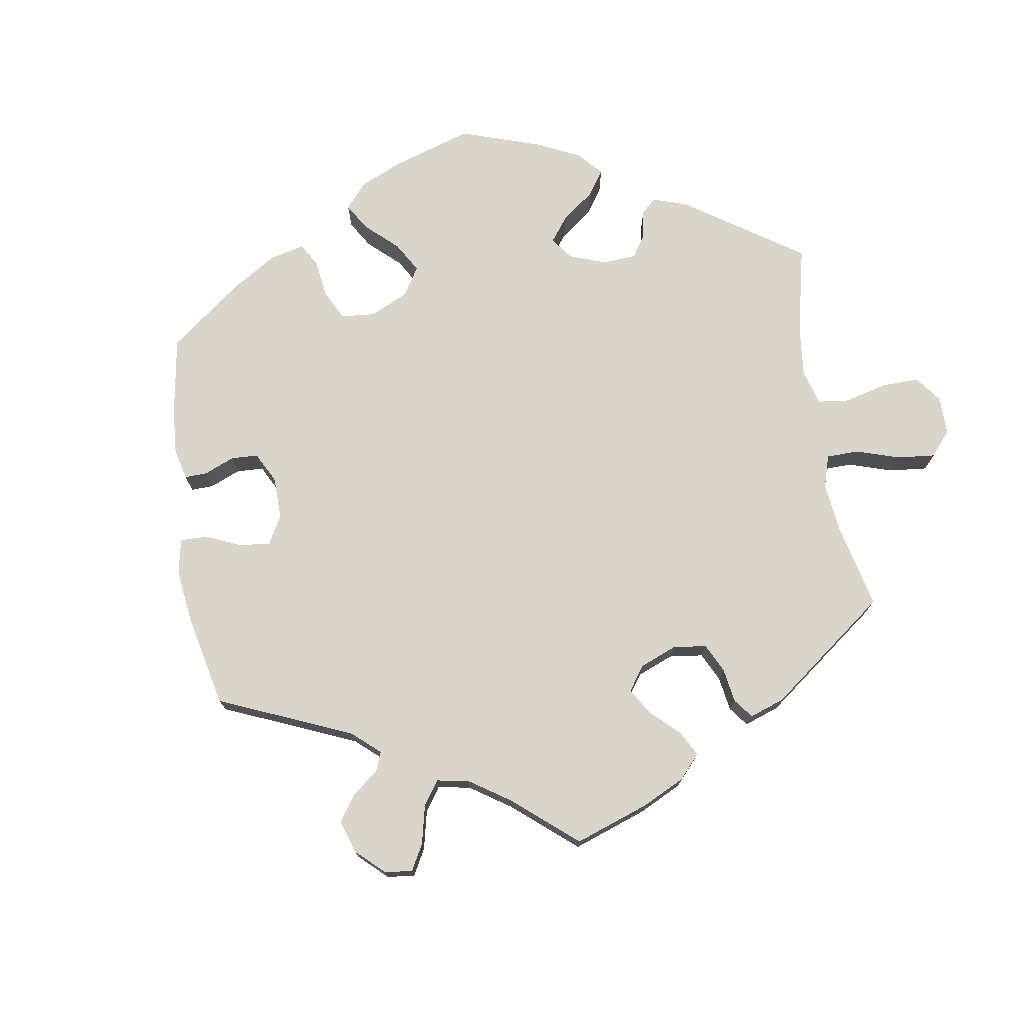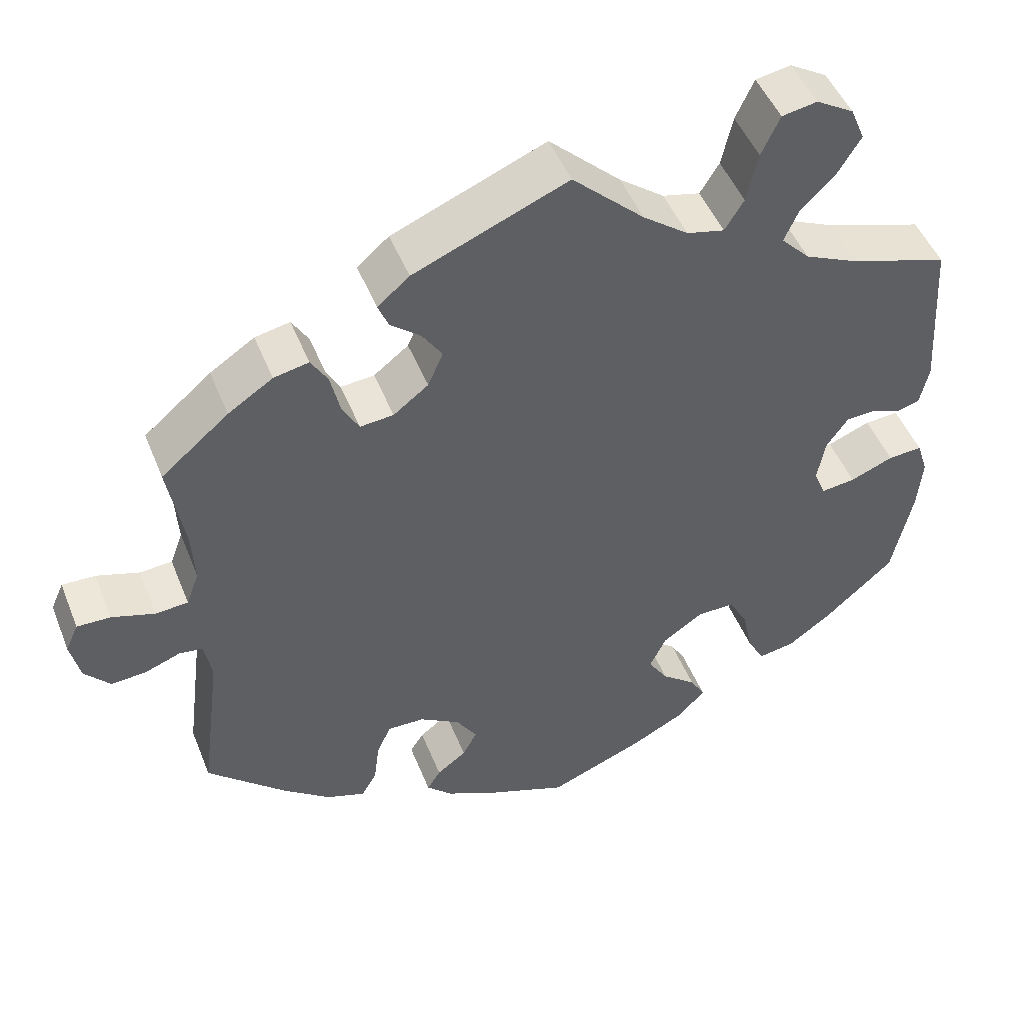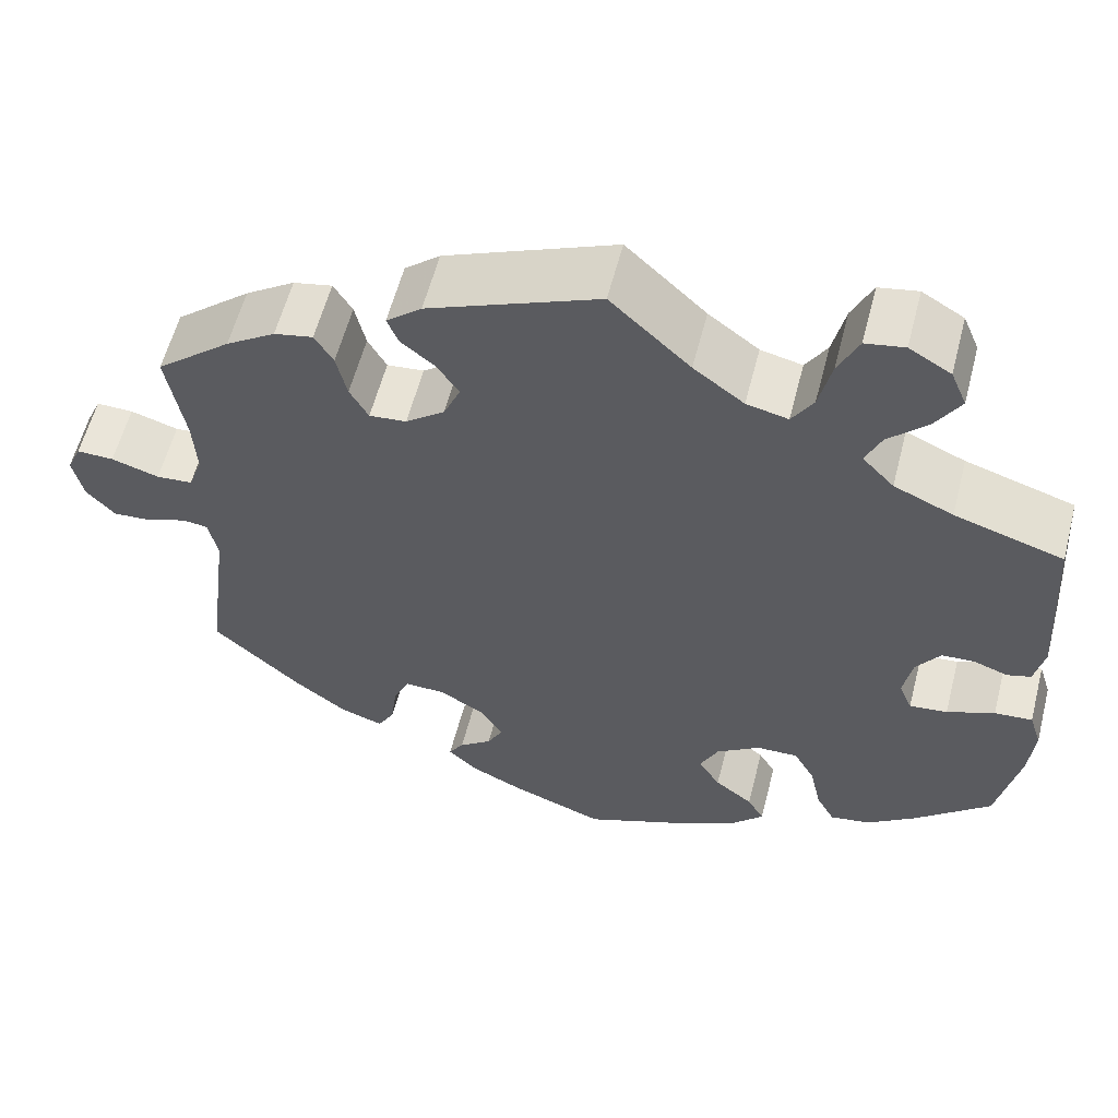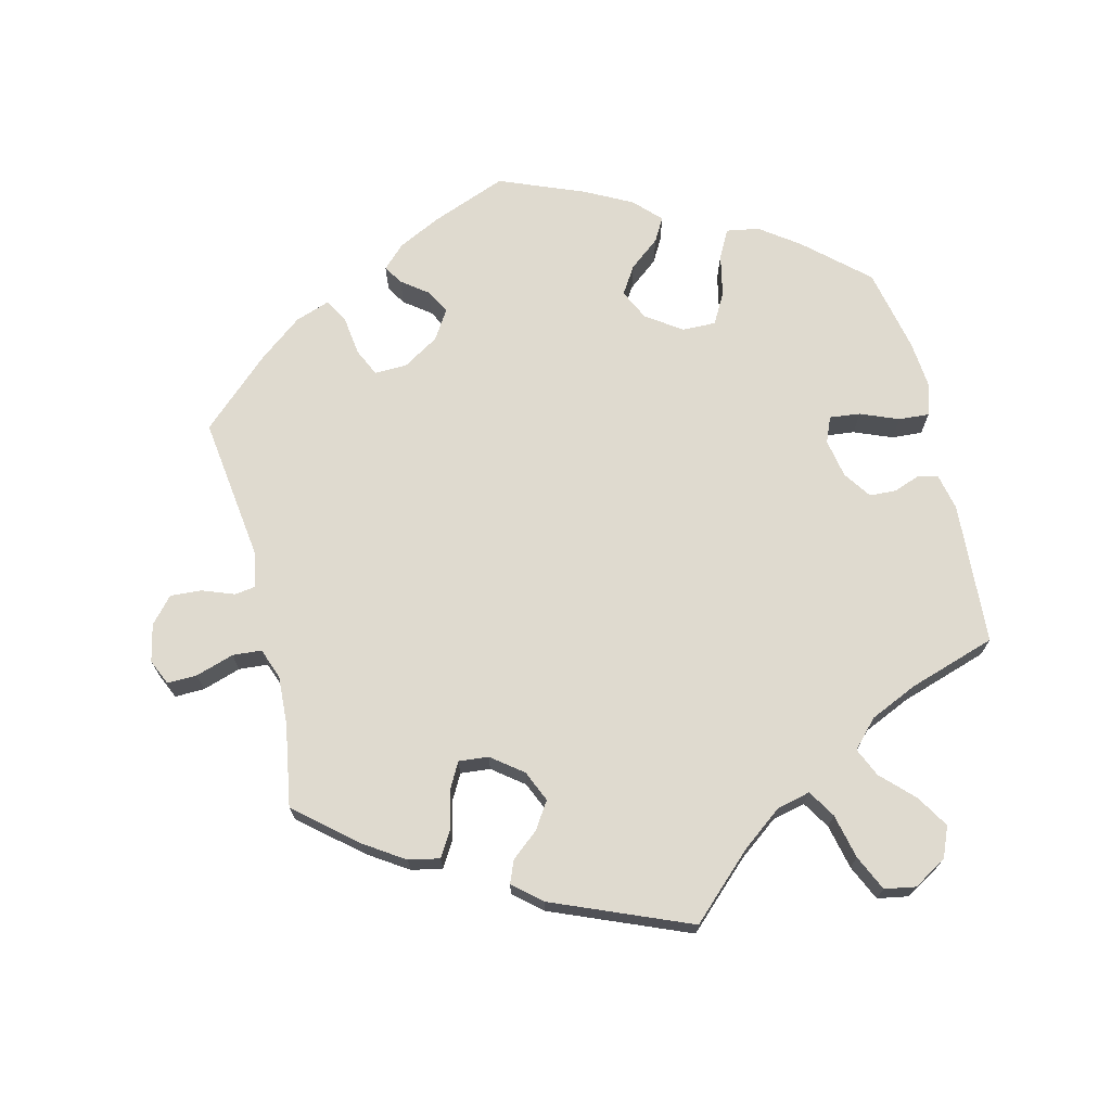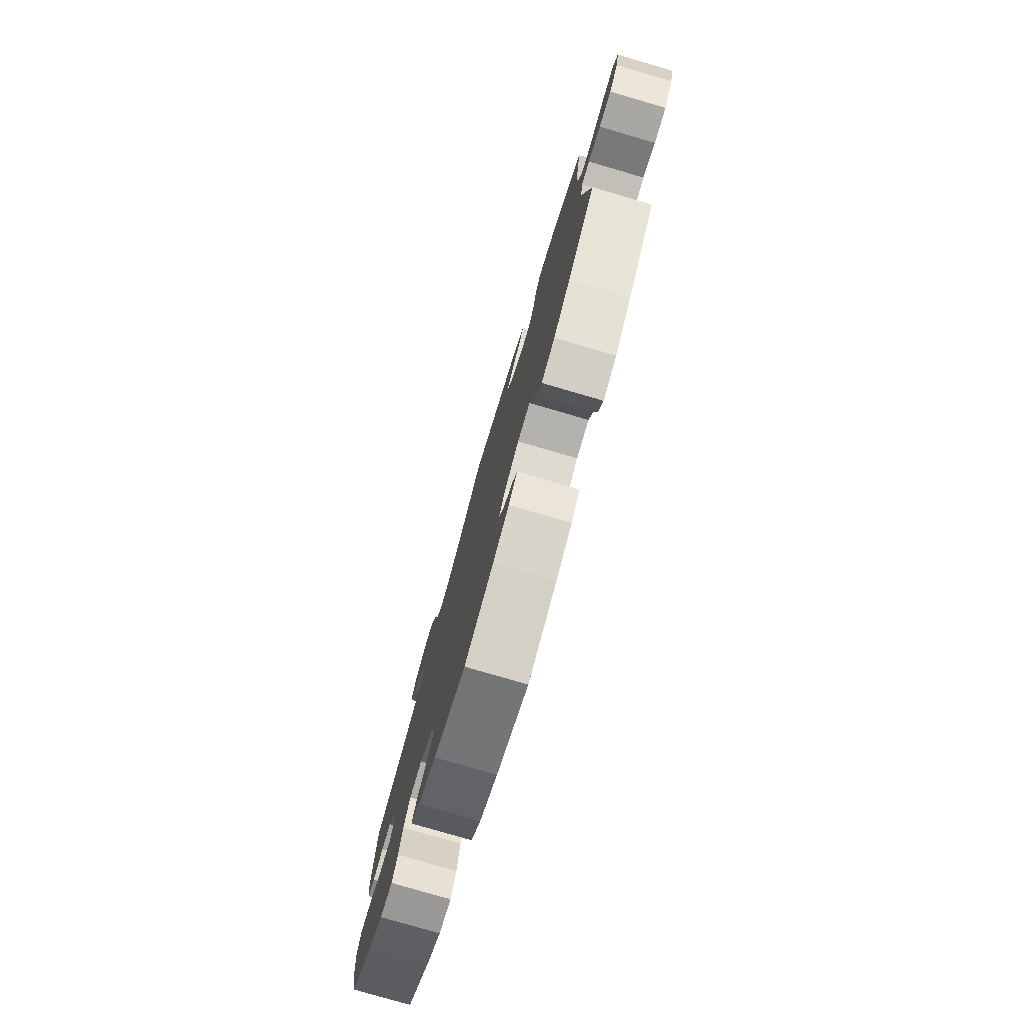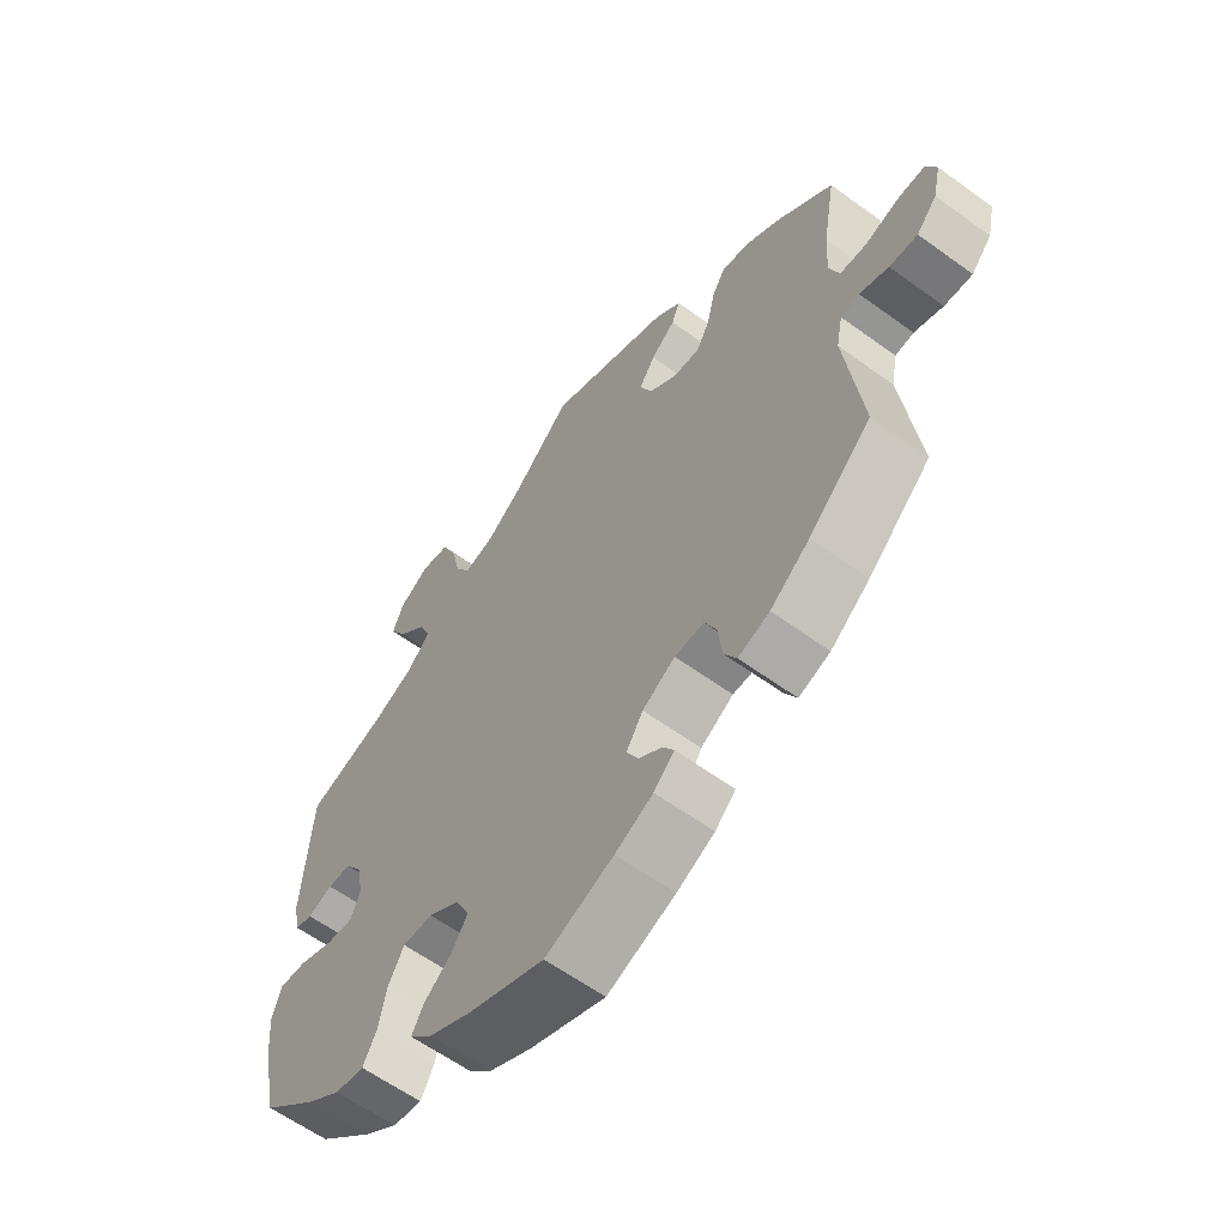
<metadata>
{"format":"obj","ext":"obj","renderer":"f3d","projection":"perspective","resolution":1024,"background":"white","views":[{"elev":74.4,"azim":-68.8,"up":"+Y"},{"elev":48.4,"azim":-21.3,"up":"+Z"},{"elev":58.4,"azim":14.4,"up":"+Z"},{"elev":70.8,"azim":-13.9,"up":"+Y"},{"elev":-78.5,"azim":-106.3,"up":"+Z"},{"elev":-60.6,"azim":-126.6,"up":"+Z"}]}
</metadata>
<code>
v 0.09 0.07 0.493
v 0.147 0.07 0.45
v 0.194 0.07 0.439
v 0.218 0.07 0.478
v 0.232 0.07 0.541
v 0.255 0.07 0.591
v 0.299 0.07 0.599
v 0.346 0.07 0.571
v 0.364 0.07 0.528
v 0.336 0.07 0.482
v 0.292 0.07 0.438
v 0.274 0.07 0.397
v 0.31 0.07 0.359
v 0.377 0.07 0.329
v 0.5 0.07 0.29
v 0.513 0.07 0.089
v 0.502 0.07 0.038
v 0.475 0.07 0.03
v 0.436 0.07 0.044
v 0.399 0.07 0.042
v 0.372 0.07 0.003
v 0.362 0.07 -0.052
v 0.377 0.07 -0.088
v 0.42 0.07 -0.083
v 0.474 0.07 -0.061
v 0.517 0.07 -0.058
v 0.531 0.07 -0.102
v 0.525 0.07 -0.17
v 0.5 0.07 -0.289
v 0.413 0.07 -0.367
v 0.358 0.07 -0.407
v 0.312 0.07 -0.415
v 0.291 0.07 -0.376
v 0.278 0.07 -0.316
v 0.254 0.07 -0.273
v 0.207 0.07 -0.274
v 0.157 0.07 -0.308
v 0.136 0.07 -0.352
v 0.161 0.07 -0.391
v 0.204 0.07 -0.425
v 0.223 0.07 -0.458
v 0.187 0.07 -0.495
v 0.12 0.07 -0.53
v 0.001 0.07 -0.578
v -0.106 0.07 -0.537
v -0.165 0.07 -0.508
v -0.197 0.07 -0.477
v -0.18 0.07 -0.45
v -0.143 0.07 -0.422
v -0.125 0.07 -0.388
v -0.151 0.07 -0.347
v -0.202 0.07 -0.316
v -0.248 0.07 -0.315
v -0.266 0.07 -0.354
v -0.273 0.07 -0.409
v -0.292 0.07 -0.443
v -0.341 0.07 -0.426
v -0.402 0.07 -0.379
v -0.5 0.07 -0.289
v -0.474 0.07 -0.085
v -0.484 0.07 -0.034
v -0.513 0.07 -0.03
v -0.558 0.07 -0.047
v -0.602 0.07 -0.05
v -0.634 0.07 -0.014
v -0.646 0.07 0.039
v -0.63 0.07 0.075
v -0.588 0.07 0.074
v -0.534 0.07 0.057
v -0.493 0.07 0.06
v -0.477 0.07 0.104
v -0.481 0.07 0.173
v -0.501 0.07 0.289
v -0.416 0.07 0.361
v -0.36 0.07 0.398
v -0.316 0.07 0.407
v -0.295 0.07 0.372
v -0.283 0.07 0.319
v -0.262 0.07 0.281
v -0.22 0.07 0.285
v -0.176 0.07 0.319
v -0.157 0.07 0.363
v -0.182 0.07 0.401
v -0.22 0.07 0.432
v -0.233 0.07 0.464
v -0.193 0.07 0.498
v 0 0.07 0.578
v 0.09 0 0.493
v 0.147 0 0.45
v 0.194 0 0.439
v 0.218 0 0.478
v 0.232 0 0.541
v 0.255 0 0.591
v 0.299 0 0.599
v 0.346 0 0.571
v 0.364 0 0.528
v 0.336 0 0.482
v 0.292 0 0.438
v 0.274 0 0.397
v 0.31 0 0.359
v 0.377 0 0.329
v 0.5 0 0.29
v 0.513 0 0.089
v 0.502 0 0.038
v 0.475 0 0.03
v 0.436 0 0.044
v 0.399 0 0.042
v 0.372 0 0.003
v 0.362 0 -0.052
v 0.377 0 -0.088
v 0.42 0 -0.083
v 0.474 0 -0.061
v 0.517 0 -0.058
v 0.531 0 -0.102
v 0.525 0 -0.17
v 0.5 0 -0.289
v 0.413 0 -0.367
v 0.358 0 -0.407
v 0.312 0 -0.415
v 0.291 0 -0.376
v 0.278 0 -0.316
v 0.254 0 -0.273
v 0.207 0 -0.274
v 0.157 0 -0.308
v 0.136 0 -0.352
v 0.161 0 -0.391
v 0.204 0 -0.425
v 0.223 0 -0.458
v 0.187 0 -0.495
v 0.12 0 -0.53
v 0.001 0 -0.578
v -0.106 0 -0.537
v -0.165 0 -0.508
v -0.197 0 -0.477
v -0.18 0 -0.45
v -0.143 0 -0.422
v -0.125 0 -0.388
v -0.151 0 -0.347
v -0.202 0 -0.316
v -0.248 0 -0.315
v -0.266 0 -0.354
v -0.273 0 -0.409
v -0.292 0 -0.443
v -0.341 0 -0.426
v -0.402 0 -0.379
v -0.5 0 -0.289
v -0.474 0 -0.085
v -0.484 0 -0.034
v -0.513 0 -0.03
v -0.558 0 -0.047
v -0.602 0 -0.05
v -0.634 0 -0.014
v -0.646 0 0.039
v -0.63 0 0.075
v -0.588 0 0.074
v -0.534 0 0.057
v -0.493 0 0.06
v -0.477 0 0.104
v -0.481 0 0.173
v -0.501 0 0.289
v -0.416 0 0.361
v -0.36 0 0.398
v -0.316 0 0.407
v -0.295 0 0.372
v -0.283 0 0.319
v -0.262 0 0.281
v -0.22 0 0.285
v -0.176 0 0.319
v -0.157 0 0.363
v -0.182 0 0.401
v -0.22 0 0.432
v -0.233 0 0.464
v -0.193 0 0.498
v 0 0 0.578
f 86 87 1
f 83 84 85 86
f 82 83 86 1
f 81 82 1 2
f 80 81 2 3
f 75 76 77 78
f 75 78 79
f 72 73 74 75
f 71 72 75 79
f 70 71 79 80
f 66 67 68 69
f 66 69 70
f 65 66 70
f 62 63 64 65
f 62 65 70
f 61 62 70 80
f 57 58 59 60
f 54 55 56 57
f 53 54 57 60
f 52 53 60 61
f 46 47 48 49
f 46 49 50
f 45 46 50
f 44 45 50
f 43 44 50 51
f 39 40 41 42
f 38 39 42 43
f 31 32 33 34
f 31 34 35
f 30 31 35
f 29 30 35
f 28 29 35
f 27 28 35 36
f 24 25 26 27
f 23 24 27 36
f 16 17 18 19
f 14 15 16 19
f 13 14 19 20
f 12 13 20 21
f 8 9 10 11
f 8 11 12
f 7 8 12
f 4 5 6 7
f 3 4 7 12
f 51 52 61 80
f 38 43 51 80
f 37 38 80 3
f 22 23 36 37
f 21 22 37
f 3 12 21 37
f 88 174 173
f 173 172 171 170
f 88 173 170 169
f 89 88 169 168
f 90 89 168 167
f 165 164 163 162
f 166 165 162
f 162 161 160 159
f 166 162 159 158
f 167 166 158 157
f 156 155 154 153
f 157 156 153
f 157 153 152
f 152 151 150 149
f 157 152 149
f 167 157 149 148
f 147 146 145 144
f 144 143 142 141
f 147 144 141 140
f 148 147 140 139
f 136 135 134 133
f 137 136 133
f 137 133 132
f 137 132 131
f 138 137 131 130
f 129 128 127 126
f 130 129 126 125
f 121 120 119 118
f 122 121 118
f 122 118 117
f 122 117 116
f 122 116 115
f 123 122 115 114
f 114 113 112 111
f 123 114 111 110
f 106 105 104 103
f 106 103 102 101
f 107 106 101 100
f 108 107 100 99
f 98 97 96 95
f 99 98 95
f 99 95 94
f 94 93 92 91
f 99 94 91 90
f 167 148 139 138
f 167 138 130 125
f 90 167 125 124
f 124 123 110 109
f 124 109 108
f 124 108 99 90
f 1 88 89 2
f 2 89 90 3
f 3 90 91 4
f 4 91 92 5
f 5 92 93 6
f 6 93 94 7
f 7 94 95 8
f 8 95 96 9
f 9 96 97 10
f 10 97 98 11
f 11 98 99 12
f 12 99 100 13
f 13 100 101 14
f 14 101 102 15
f 15 102 103 16
f 16 103 104 17
f 17 104 105 18
f 18 105 106 19
f 19 106 107 20
f 20 107 108 21
f 21 108 109 22
f 22 109 110 23
f 23 110 111 24
f 24 111 112 25
f 25 112 113 26
f 26 113 114 27
f 27 114 115 28
f 28 115 116 29
f 29 116 117 30
f 30 117 118 31
f 31 118 119 32
f 32 119 120 33
f 33 120 121 34
f 34 121 122 35
f 35 122 123 36
f 36 123 124 37
f 37 124 125 38
f 38 125 126 39
f 39 126 127 40
f 40 127 128 41
f 41 128 129 42
f 42 129 130 43
f 43 130 131 44
f 44 131 132 45
f 45 132 133 46
f 46 133 134 47
f 47 134 135 48
f 48 135 136 49
f 49 136 137 50
f 50 137 138 51
f 51 138 139 52
f 52 139 140 53
f 53 140 141 54
f 54 141 142 55
f 55 142 143 56
f 56 143 144 57
f 57 144 145 58
f 58 145 146 59
f 59 146 147 60
f 60 147 148 61
f 61 148 149 62
f 62 149 150 63
f 63 150 151 64
f 64 151 152 65
f 65 152 153 66
f 66 153 154 67
f 67 154 155 68
f 68 155 156 69
f 69 156 157 70
f 70 157 158 71
f 71 158 159 72
f 72 159 160 73
f 73 160 161 74
f 74 161 162 75
f 75 162 163 76
f 76 163 164 77
f 77 164 165 78
f 78 165 166 79
f 79 166 167 80
f 80 167 168 81
f 81 168 169 82
f 82 169 170 83
f 83 170 171 84
f 84 171 172 85
f 85 172 173 86
f 86 173 174 87
f 87 174 88 1

</code>
